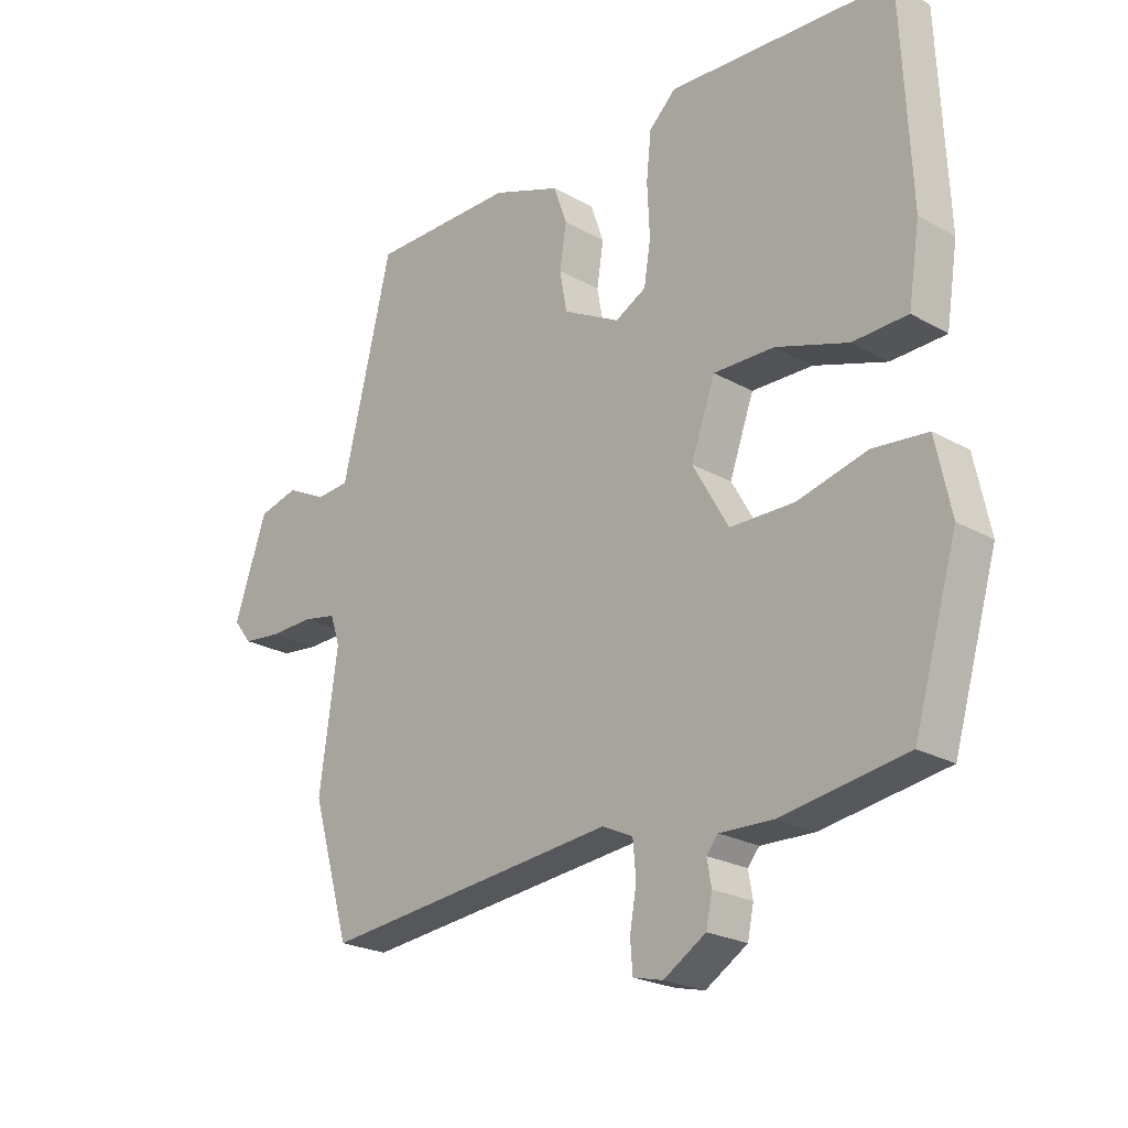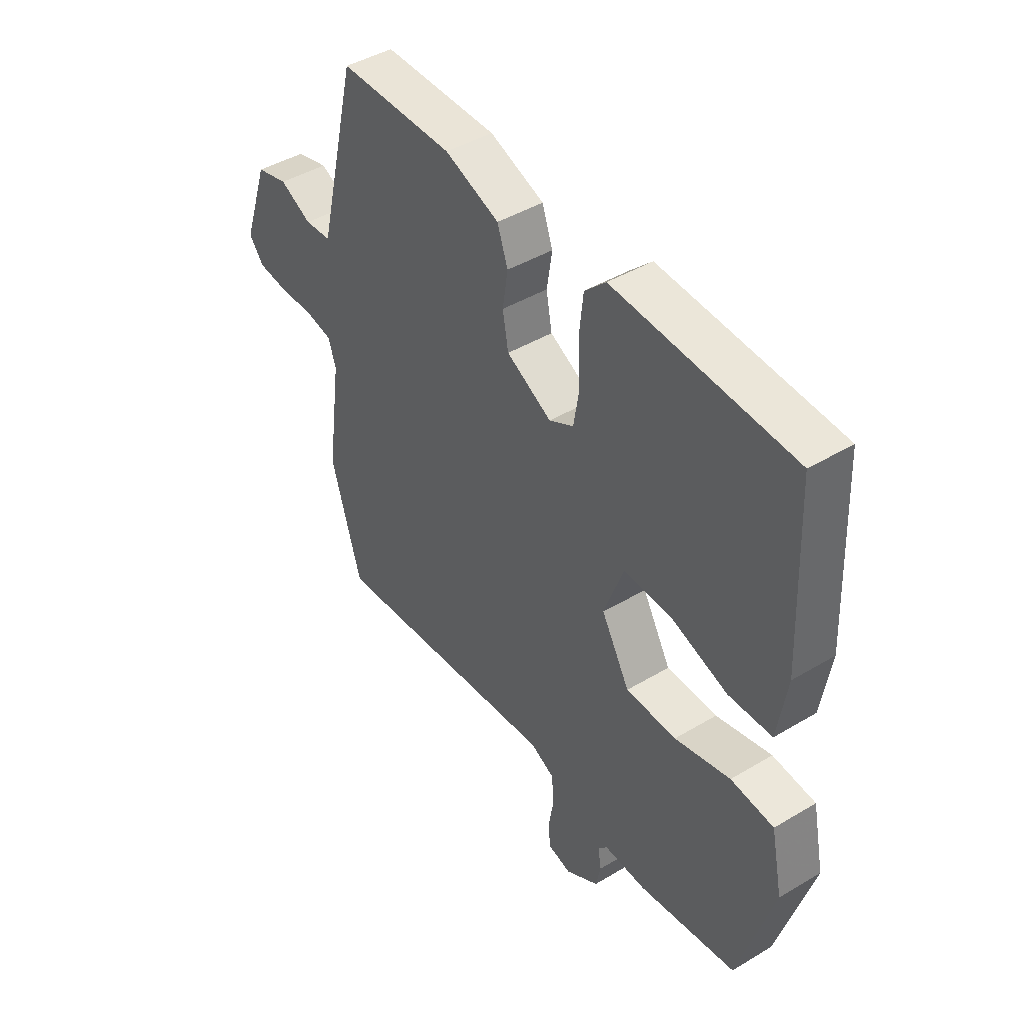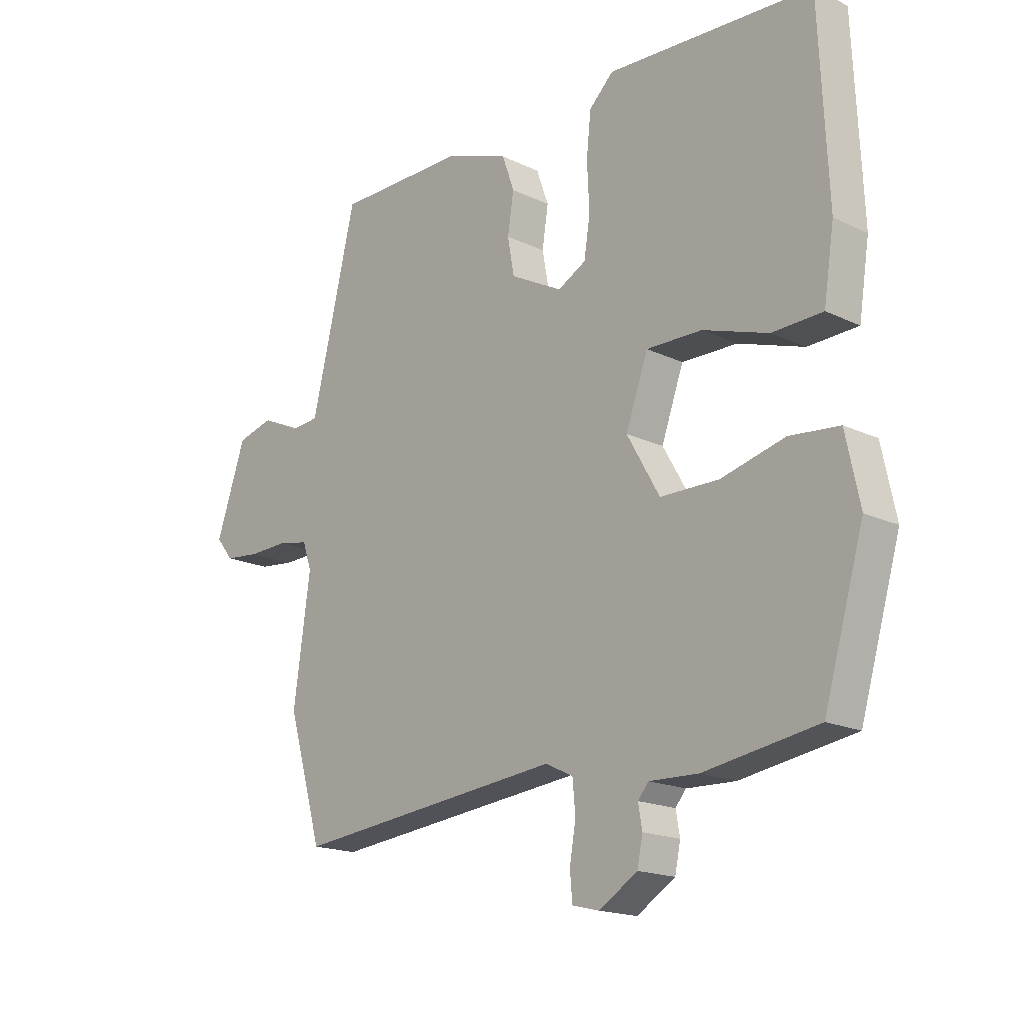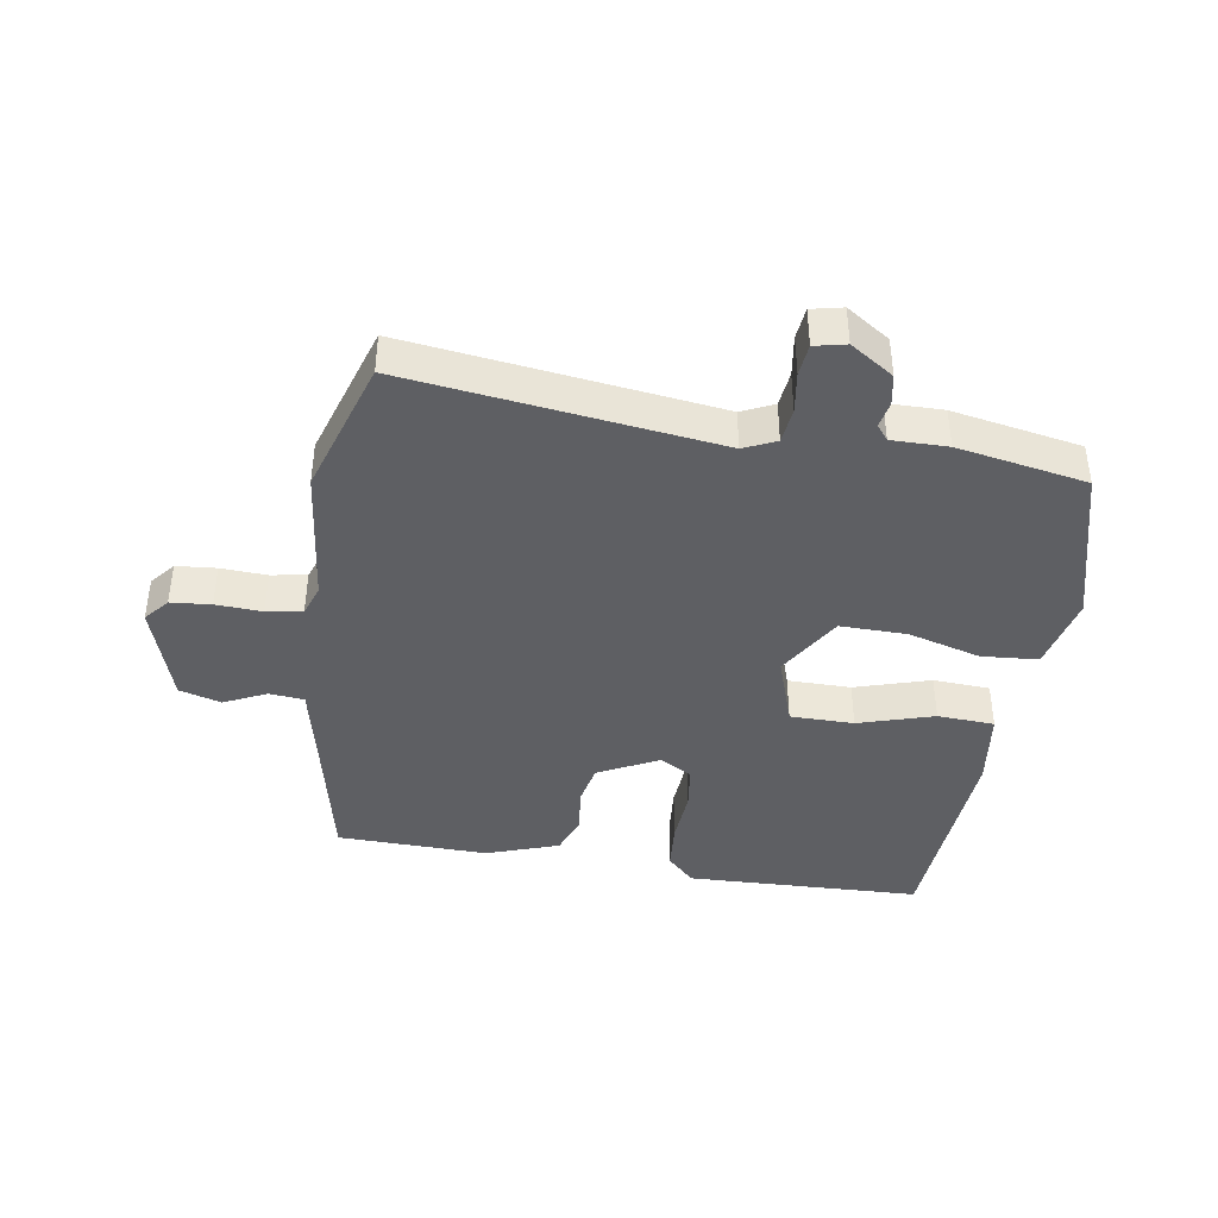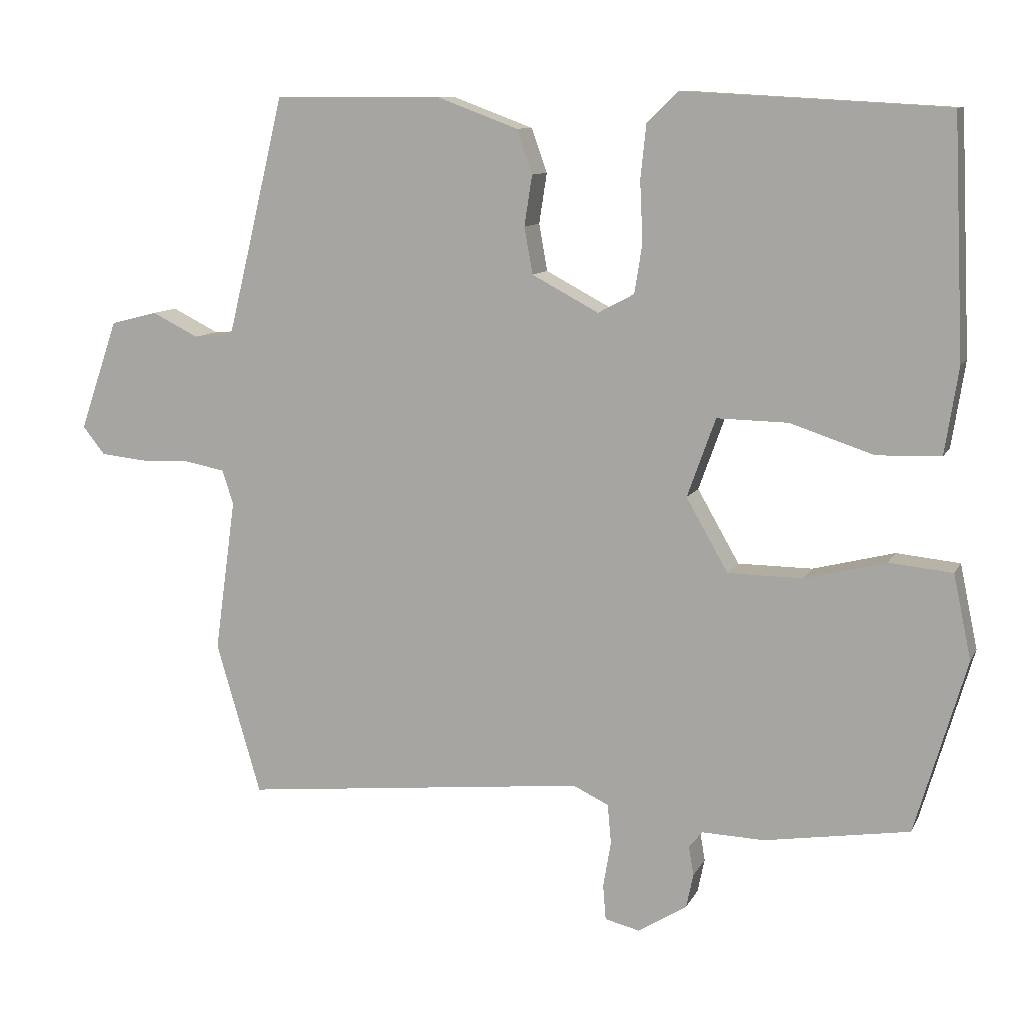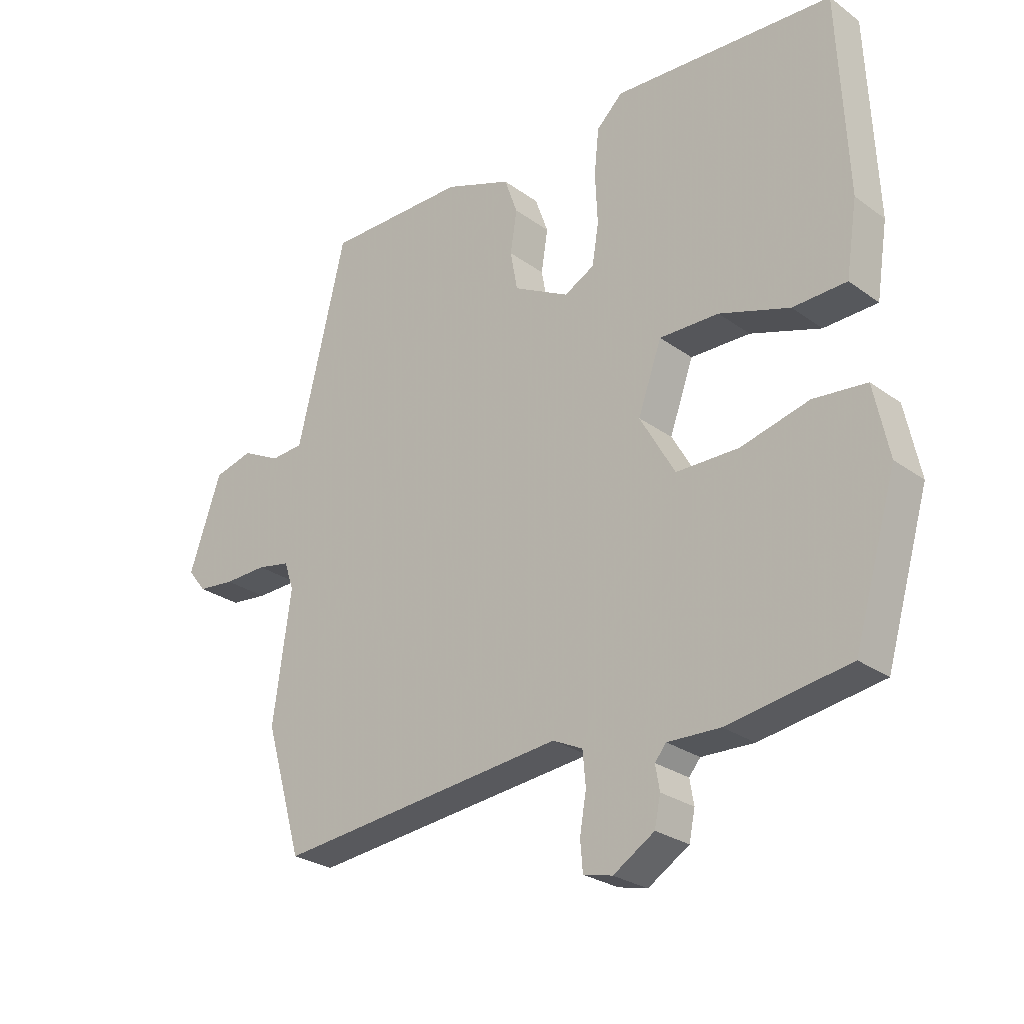
<metadata>
{"format":"obj","ext":"obj","renderer":"f3d","projection":"perspective","resolution":1024,"background":"white","views":[{"elev":-23.1,"azim":-133.8,"up":"+Z"},{"elev":43.9,"azim":-125.1,"up":"+Z"},{"elev":-17.7,"azim":-133.1,"up":"+Z"},{"elev":-41.4,"azim":169.6,"up":"+Y"},{"elev":10.1,"azim":-162.4,"up":"+Z"},{"elev":-26.7,"azim":-138.2,"up":"+Z"}]}
</metadata>
<code>
v 0.444 0.07 0.499
v 0.494 0.07 0.291
v 0.526 0.07 0.16
v 0.581 0.07 0.156
v 0.647 0.07 0.189
v 0.713 0.07 0.172
v 0.767 0.07 0.016
v 0.736 0.07 -0.023
v 0.673 0.07 -0.03
v 0.6 0.07 -0.028
v 0.544 0.07 -0.039
v 0.528 0.07 -0.087
v 0.558 0.07 -0.303
v 0.495 0.07 -0.518
v 0.007 0.07 -0.468
v -0.043 0.07 -0.492
v -0.048 0.07 -0.548
v -0.037 0.07 -0.612
v -0.041 0.07 -0.662
v -0.09 0.07 -0.674
v -0.159 0.07 -0.631
v -0.169 0.07 -0.583
v -0.162 0.07 -0.542
v -0.181 0.07 -0.519
v -0.269 0.07 -0.522
v -0.473 0.07 -0.49
v -0.545 0.07 -0.245
v -0.52 0.07 -0.126
v -0.431 0.07 -0.117
v -0.316 0.07 -0.146
v -0.211 0.07 -0.145
v -0.152 0.07 -0.042
v -0.192 0.07 0.069
v -0.292 0.07 0.067
v -0.41 0.07 0.028
v -0.5 0.07 0.031
v -0.519 0.07 0.153
v -0.504 0.07 0.487
v -0.134 0.07 0.508
v -0.09 0.07 0.466
v -0.082 0.07 0.39
v -0.086 0.07 0.304
v -0.075 0.07 0.235
v -0.024 0.07 0.208
v 0.07 0.07 0.258
v 0.082 0.07 0.324
v 0.071 0.07 0.395
v 0.093 0.07 0.457
v 0.206 0.07 0.499
v 0.444 0 0.499
v 0.494 0 0.291
v 0.526 0 0.16
v 0.581 0 0.156
v 0.647 0 0.189
v 0.713 0 0.172
v 0.767 0 0.016
v 0.736 0 -0.023
v 0.673 0 -0.03
v 0.6 0 -0.028
v 0.544 0 -0.039
v 0.528 0 -0.087
v 0.558 0 -0.303
v 0.495 0 -0.518
v 0.007 0 -0.468
v -0.043 0 -0.492
v -0.048 0 -0.548
v -0.037 0 -0.612
v -0.041 0 -0.662
v -0.09 0 -0.674
v -0.159 0 -0.631
v -0.169 0 -0.583
v -0.162 0 -0.542
v -0.181 0 -0.519
v -0.269 0 -0.522
v -0.473 0 -0.49
v -0.545 0 -0.245
v -0.52 0 -0.126
v -0.431 0 -0.117
v -0.316 0 -0.146
v -0.211 0 -0.145
v -0.152 0 -0.042
v -0.192 0 0.069
v -0.292 0 0.067
v -0.41 0 0.028
v -0.5 0 0.031
v -0.519 0 0.153
v -0.504 0 0.487
v -0.134 0 0.508
v -0.09 0 0.466
v -0.082 0 0.39
v -0.086 0 0.304
v -0.075 0 0.235
v -0.024 0 0.208
v 0.07 0 0.258
v 0.082 0 0.324
v 0.071 0 0.395
v 0.093 0 0.457
v 0.206 0 0.499
f 46 47 48 49
f 45 46 49 1
f 39 40 41 42
f 39 42 43
f 38 39 43
f 37 38 43
f 34 35 36 37
f 33 34 37 43
f 32 33 43 44
f 27 28 29 30
f 27 30 31
f 24 25 26 27
f 24 27 31
f 23 24 31 32
f 21 22 23
f 17 18 19 20
f 16 17 20 21
f 12 13 14 15
f 11 12 15 16
f 7 8 9 10
f 7 10 11
f 4 5 6 7
f 3 4 7 11
f 2 3 11 16
f 45 1 2 16
f 23 32 44 45
f 16 21 23 45
f 98 97 96 95
f 50 98 95 94
f 91 90 89 88
f 92 91 88
f 92 88 87
f 92 87 86
f 86 85 84 83
f 92 86 83 82
f 93 92 82 81
f 79 78 77 76
f 80 79 76
f 76 75 74 73
f 80 76 73
f 81 80 73 72
f 72 71 70
f 69 68 67 66
f 70 69 66 65
f 64 63 62 61
f 65 64 61 60
f 59 58 57 56
f 60 59 56
f 56 55 54 53
f 60 56 53 52
f 65 60 52 51
f 65 51 50 94
f 94 93 81 72
f 94 72 70 65
f 1 50 51 2
f 2 51 52 3
f 3 52 53 4
f 4 53 54 5
f 5 54 55 6
f 6 55 56 7
f 7 56 57 8
f 8 57 58 9
f 9 58 59 10
f 10 59 60 11
f 11 60 61 12
f 12 61 62 13
f 13 62 63 14
f 14 63 64 15
f 15 64 65 16
f 16 65 66 17
f 17 66 67 18
f 18 67 68 19
f 19 68 69 20
f 20 69 70 21
f 21 70 71 22
f 22 71 72 23
f 23 72 73 24
f 24 73 74 25
f 25 74 75 26
f 26 75 76 27
f 27 76 77 28
f 28 77 78 29
f 29 78 79 30
f 30 79 80 31
f 31 80 81 32
f 32 81 82 33
f 33 82 83 34
f 34 83 84 35
f 35 84 85 36
f 36 85 86 37
f 37 86 87 38
f 38 87 88 39
f 39 88 89 40
f 40 89 90 41
f 41 90 91 42
f 42 91 92 43
f 43 92 93 44
f 44 93 94 45
f 45 94 95 46
f 46 95 96 47
f 47 96 97 48
f 48 97 98 49
f 49 98 50 1

</code>
